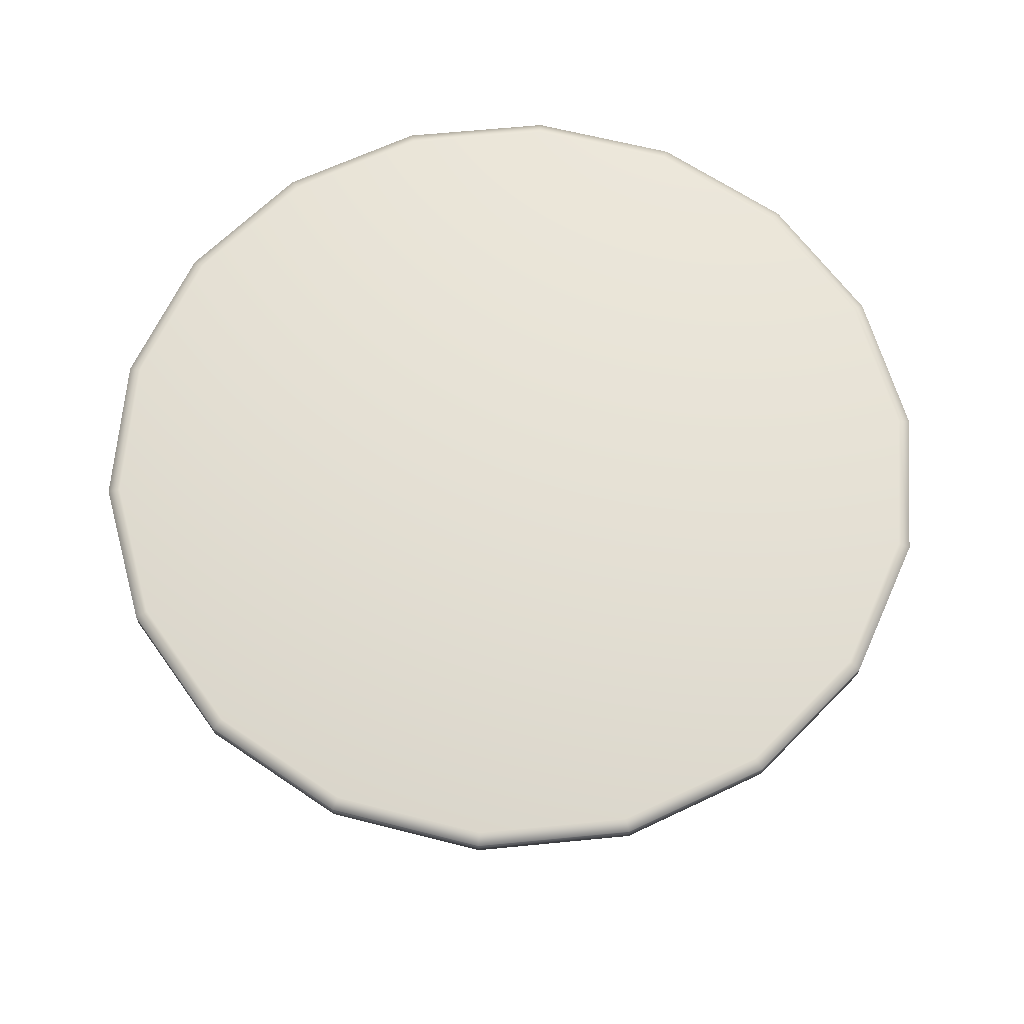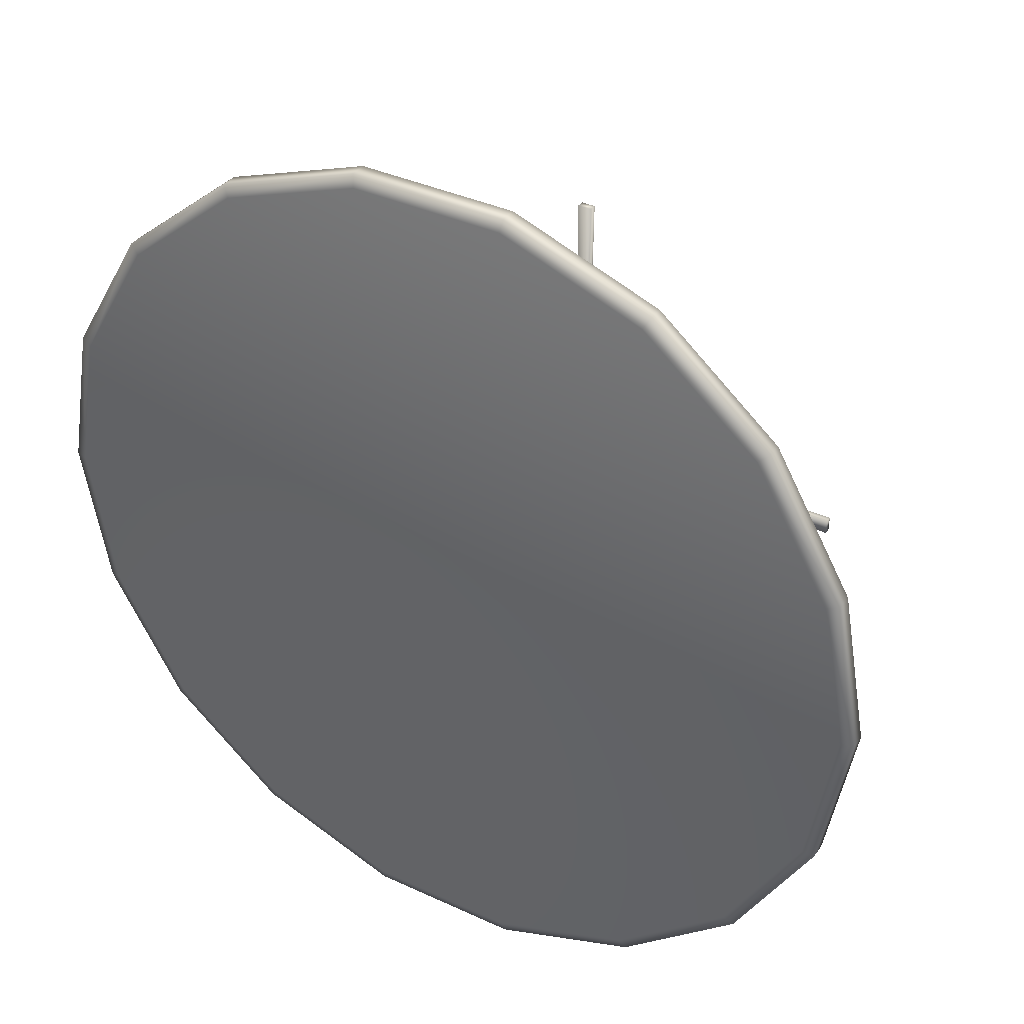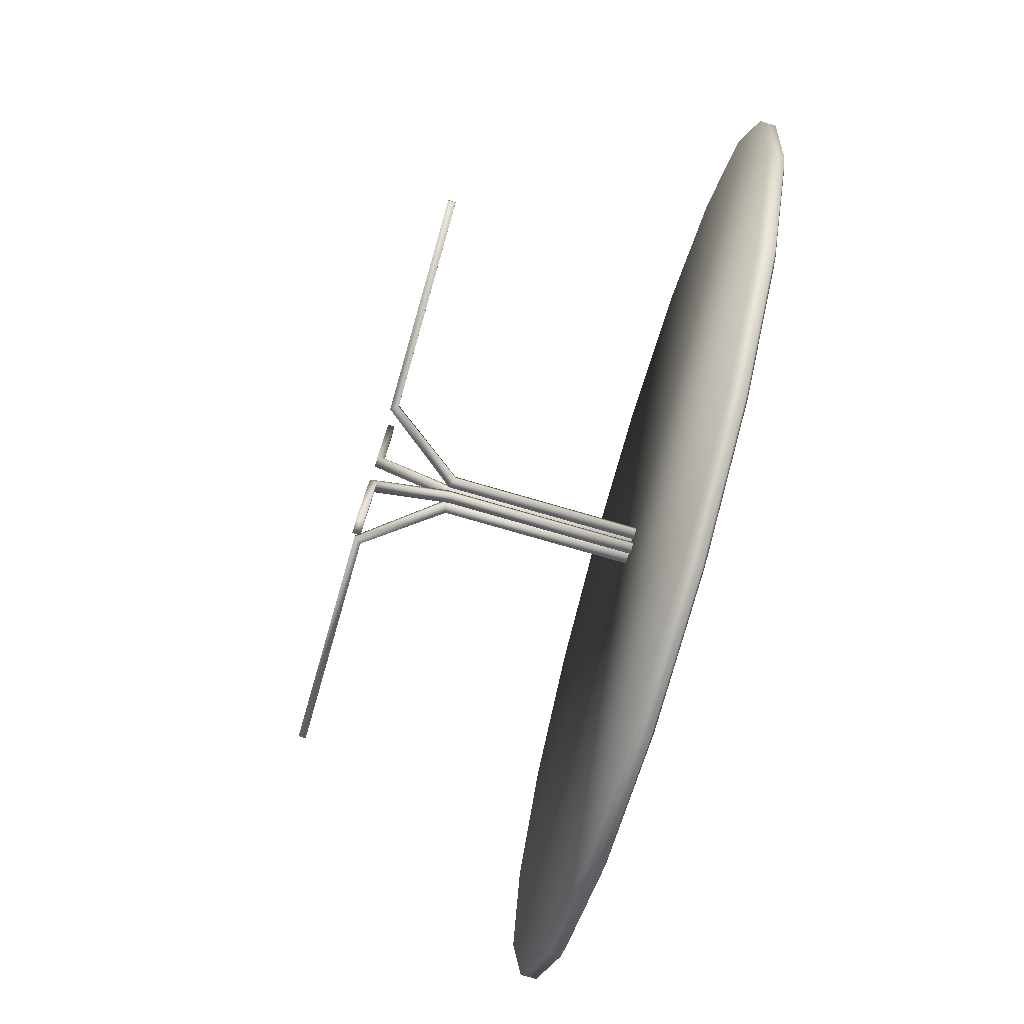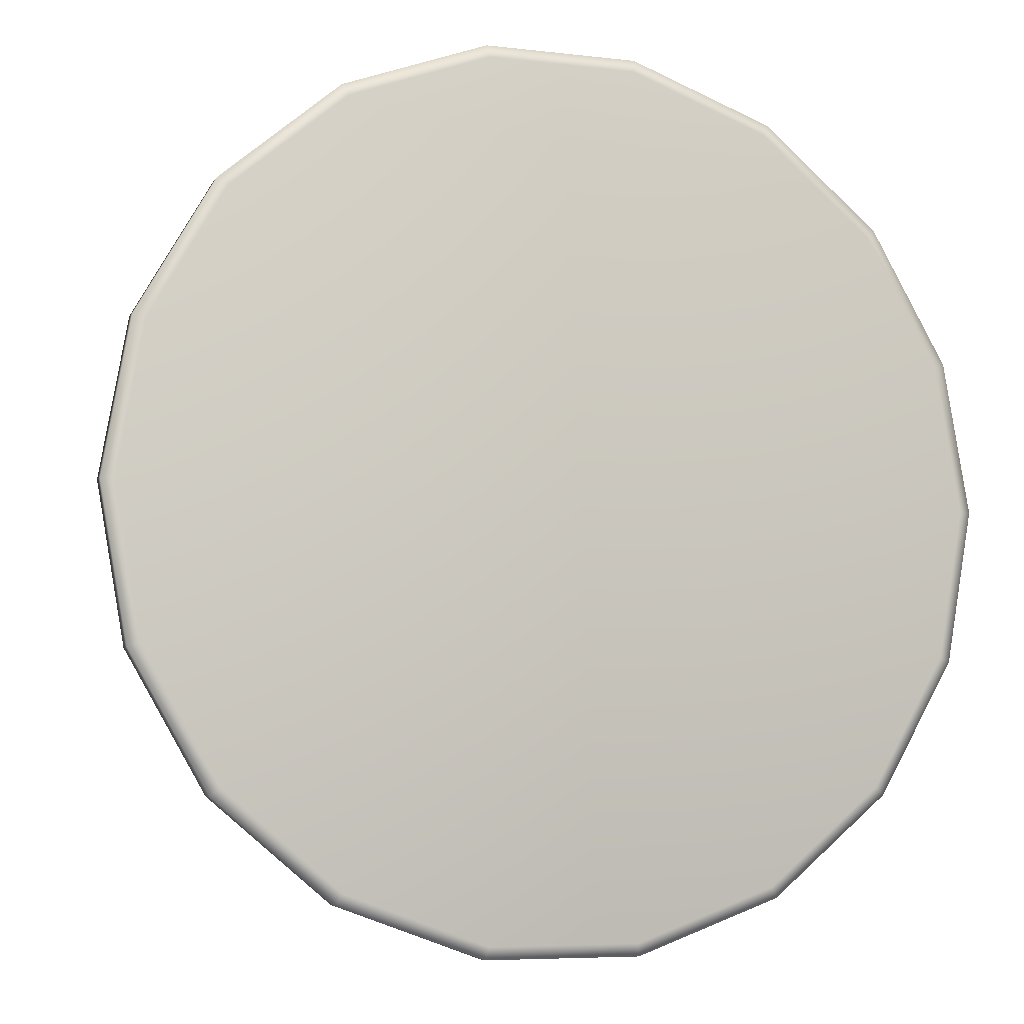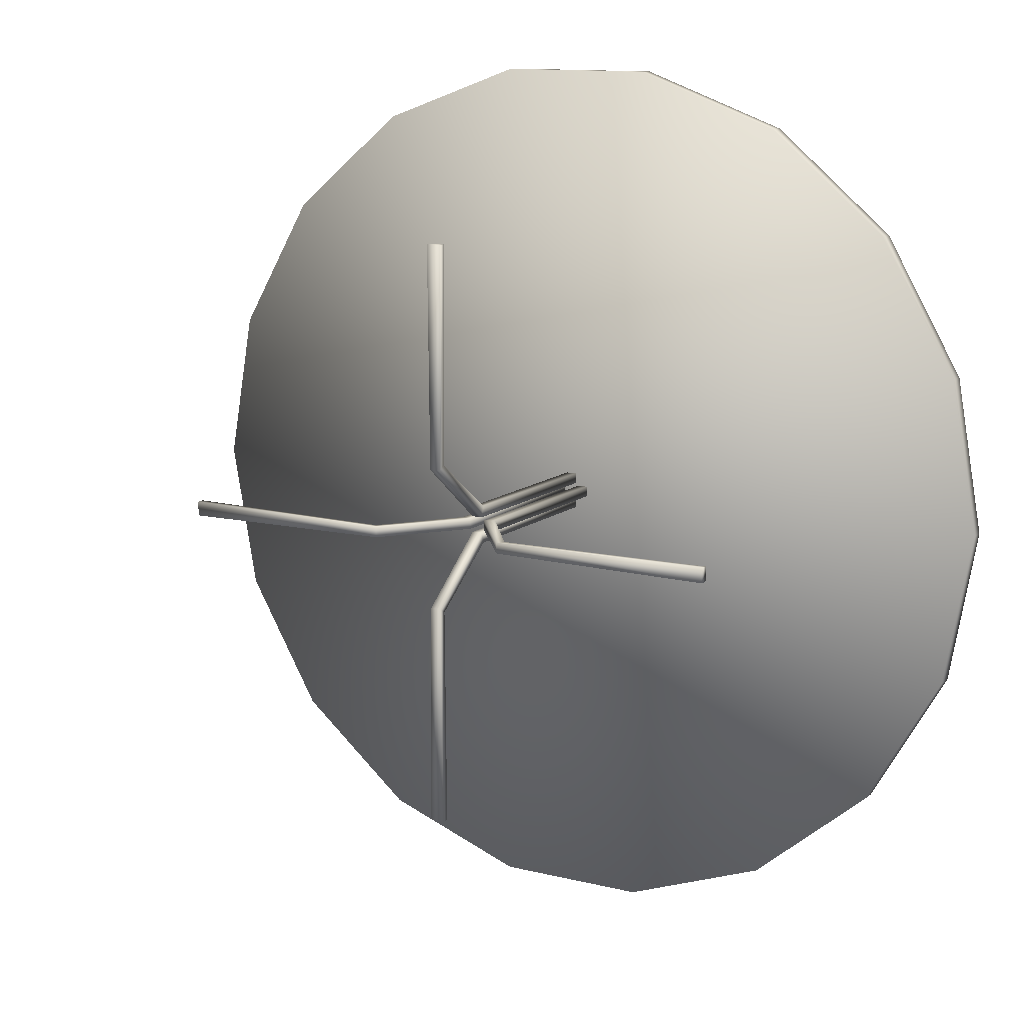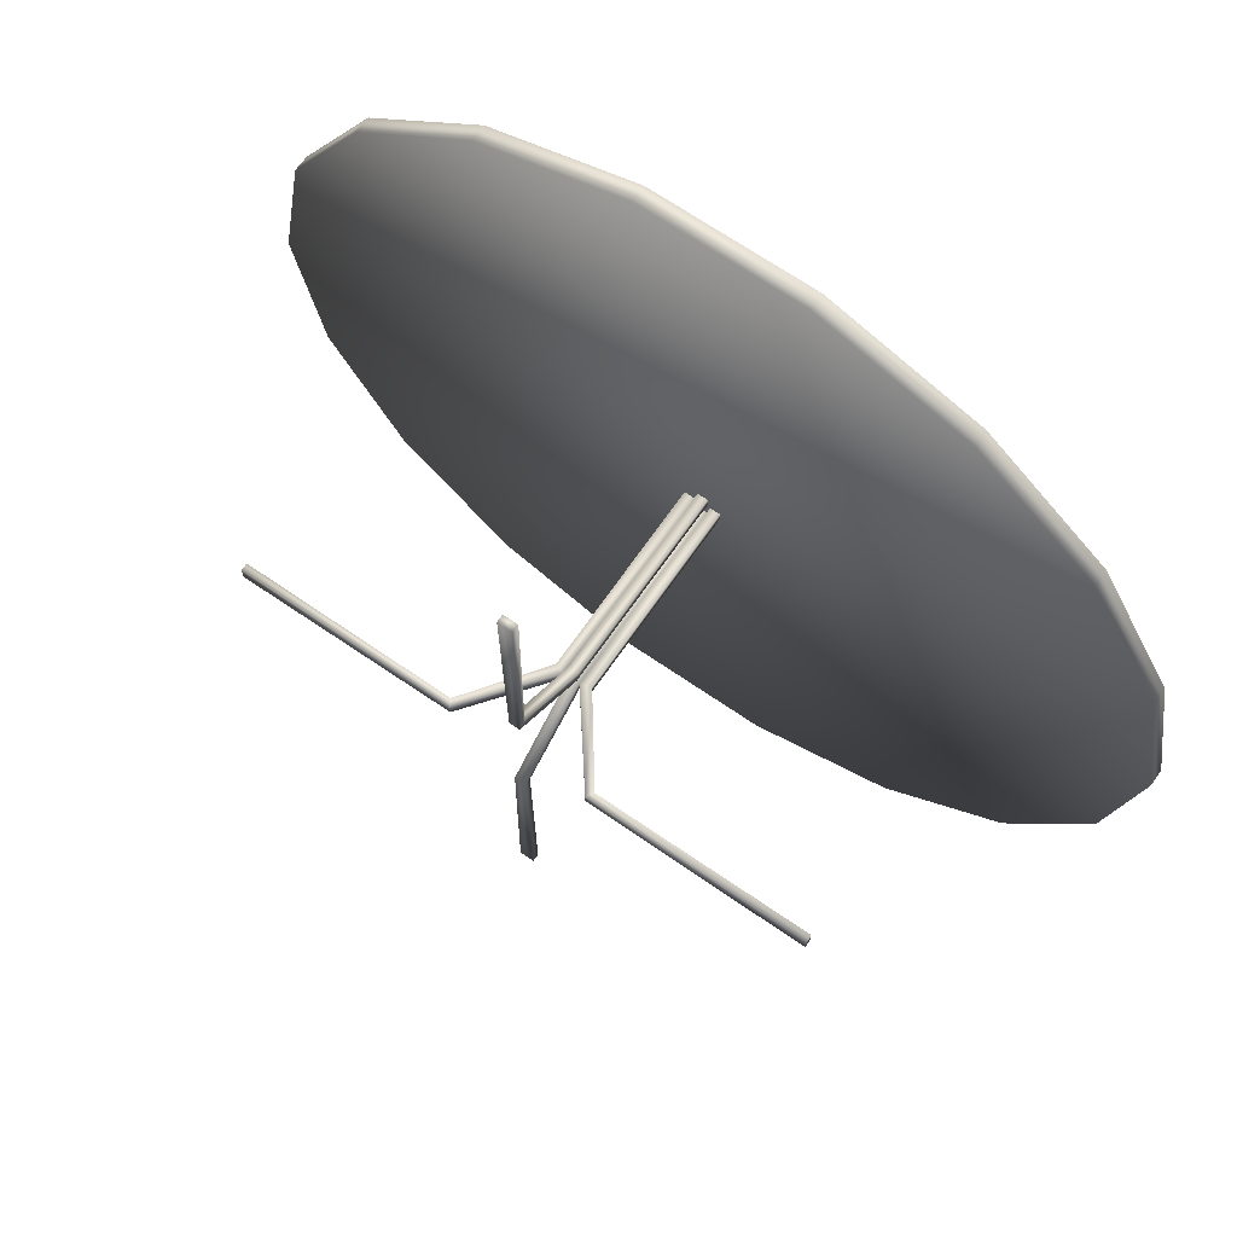
<metadata>
{"format":"obj","ext":"obj","renderer":"f3d","projection":"perspective","resolution":1024,"background":"white","views":[{"elev":64.7,"azim":94.4,"up":"+Y"},{"elev":37.2,"azim":-149.2,"up":"+Z"},{"elev":-79.5,"azim":74.1,"up":"+Z"},{"elev":-6.3,"azim":160.5,"up":"+Z"},{"elev":12.4,"azim":30.2,"up":"+Z"},{"elev":68.2,"azim":34.7,"up":"+Z"}]}
</metadata>
<code>
v  0.4304 0.2691 -6e-10
v  0.4044 0.2691 -0.1472
v  0.4044 0.2846 -0.1472
v  0.4304 0.2846 -6e-10
v  0.3297 0.2691 -0.2766
v  0.3297 0.2846 -0.2766
v  0.2152 0.2691 -0.3727
v  0.2152 0.2846 -0.3727
v  0.07473 0.2691 -0.4238
v  0.07473 0.2846 -0.4238
v  -0.07473 0.2691 -0.4238
v  -0.07473 0.2846 -0.4238
v  -0.2152 0.2691 -0.3727
v  -0.2152 0.2846 -0.3727
v  -0.3297 0.2691 -0.2766
v  -0.3297 0.2846 -0.2766
v  -0.4044 0.2691 -0.1472
v  -0.4044 0.2846 -0.1472
v  -0.4304 0.2691 -6.559e-08
v  -0.4304 0.2846 -6.559e-08
v  -0.4044 0.2691 0.1472
v  -0.4044 0.2846 0.1472
v  -0.3297 0.2691 0.2766
v  -0.3297 0.2846 0.2766
v  -0.2152 0.2691 0.3727
v  -0.2152 0.2846 0.3727
v  -0.07473 0.2691 0.4238
v  -0.07473 0.2846 0.4238
v  0.07473 0.2691 0.4238
v  0.07473 0.2846 0.4238
v  0.2152 0.2691 0.3727
v  0.2152 0.2846 0.3727
v  0.3297 0.2691 0.2766
v  0.3297 0.2846 0.2766
v  0.4044 0.2691 0.1472
v  0.4044 0.2846 0.1472
v  0.393 0.2881 -0.143
v  0.4182 0.2881 -6e-10
v  0.3204 0.2881 -0.2688
v  0.2091 0.2881 -0.3622
v  0.07262 0.2881 -0.4119
v  -0.07262 0.2881 -0.4119
v  -0.2091 0.2881 -0.3622
v  -0.3204 0.2881 -0.2688
v  -0.393 0.2881 -0.143
v  -0.4182 0.2881 -6.375e-08
v  -0.393 0.2881 0.143
v  -0.3204 0.2881 0.2688
v  -0.2091 0.2881 0.3622
v  -0.07262 0.2881 0.4119
v  0.07262 0.2881 0.4119
v  0.2091 0.2881 0.3622
v  0.3204 0.2881 0.2688
v  0.393 0.2881 0.143
v  -0.006896 0.00989 -0.2759
v  0.006938 0.009903 -0.2759
v  0.006951 0.002659 -0.2759
v  -0.006884 0.002646 -0.2759
v  -0.005315 0.2672 -0.01748
v  -0.005315 0.2672 -0.007489
v  0.004672 0.2672 -0.007489
v  0.004672 0.2672 -0.01748
v  0.005016 0.01006 -0.07043
v  0.005026 0.002864 -0.06611
v  0.004923 0.08245 -0.01753
v  0.004928 0.07874 -0.007547
v  -0.00497 0.01004 -0.07043
v  -0.005064 0.08244 -0.01753
v  -0.004961 0.002851 -0.06611
v  -0.005059 0.07872 -0.007547
v  0.2761 0.01015 -0.006746
v  0.2761 0.01015 0.007089
v  0.2761 0.00291 0.007089
v  0.2761 0.00291 -0.006746
v  0.01733 0.2672 -0.004821
v  0.007339 0.2672 -0.004821
v  0.007339 0.2672 0.005165
v  0.01733 0.2672 0.005165
v  0.07063 0.01014 0.005165
v  0.06631 0.002943 0.005165
v  0.01763 0.08247 0.005165
v  0.007654 0.07874 0.005165
v  0.07063 0.01014 -0.004821
v  0.01763 0.08247 -0.004821
v  0.06631 0.002943 -0.004821
v  0.007654 0.07874 -0.004821
v  0.006938 0.009903 0.2763
v  -0.006896 0.00989 0.2763
v  -0.006884 0.002646 0.2763
v  0.006951 0.002659 0.2763
v  0.004672 0.2672 0.01782
v  0.004672 0.2672 0.007833
v  -0.005315 0.2672 0.007833
v  -0.005315 0.2672 0.01782
v  -0.00497 0.01004 0.07078
v  -0.004961 0.002851 0.06645
v  -0.005064 0.08244 0.01788
v  -0.005059 0.07872 0.007891
v  0.005016 0.01006 0.07078
v  0.004923 0.08245 0.01788
v  0.005026 0.002864 0.06645
v  0.004928 0.07874 0.007891
v  -0.2761 0.009639 0.007089
v  -0.2761 0.009639 -0.006746
v  -0.2761 0.002395 -0.006746
v  -0.2761 0.002395 0.007089
v  -0.01797 0.2672 0.005165
v  -0.007983 0.2672 0.005165
v  -0.007983 0.2672 -0.004821
v  -0.01797 0.2672 -0.004821
v  -0.07058 0.009959 -0.004821
v  -0.06625 0.002771 -0.004821
v  -0.01777 0.08242 -0.004821
v  -0.007785 0.07872 -0.004821
v  -0.07058 0.009959 0.005165
v  -0.01777 0.08242 0.005165
v  -0.06625 0.002771 0.005165
v  -0.007785 0.07872 0.005165
g UDC_TableRound
f 1 2 3
f 3 4 1
f 2 5 6
f 6 3 2
f 5 7 8
f 8 6 5
f 7 9 10
f 10 8 7
f 9 11 12
f 12 10 9
f 11 13 14
f 14 12 11
f 13 15 16
f 16 14 13
f 15 17 18
f 18 16 15
f 17 19 20
f 20 18 17
f 19 21 22
f 22 20 19
f 21 23 24
f 24 22 21
f 23 25 26
f 26 24 23
f 25 27 28
f 28 26 25
f 27 29 30
f 30 28 27
f 29 31 32
f 32 30 29
f 31 33 34
f 34 32 31
f 33 35 36
f 36 34 33
f 35 1 4
f 4 36 35
f 4 3 37
f 37 38 4
f 3 6 39
f 39 37 3
f 6 8 40
f 40 39 6
f 8 10 41
f 41 40 8
f 10 12 42
f 42 41 10
f 12 14 43
f 43 42 12
f 14 16 44
f 44 43 14
f 16 18 45
f 45 44 16
f 18 20 46
f 46 45 18
f 20 22 47
f 47 46 20
f 22 24 48
f 48 47 22
f 24 26 49
f 49 48 24
f 26 28 50
f 50 49 26
f 28 30 51
f 51 50 28
f 30 32 52
f 52 51 30
f 32 34 53
f 53 52 32
f 34 36 54
f 54 53 34
f 36 4 38
f 38 54 36
f 33 31 29
f 29 27 25
f 25 23 21
f 29 25 21
f 21 19 17
f 17 15 13
f 21 17 13
f 13 11 9
f 9 7 5
f 13 9 5
f 21 13 5
f 29 21 5
f 5 2 1
f 29 5 1
f 33 29 1
f 35 33 1
f 37 39 40
f 40 41 42
f 42 43 44
f 40 42 44
f 44 45 46
f 46 47 48
f 44 46 48
f 48 49 50
f 50 51 52
f 48 50 52
f 44 48 52
f 40 44 52
f 52 53 54
f 40 52 54
f 37 40 54
f 38 37 54
f 55 56 57
f 57 58 55
f 59 60 61
f 61 62 59
f 63 64 57
f 57 56 63
f 65 66 64
f 64 63 65
f 62 61 66
f 66 65 62
f 67 63 56
f 56 55 67
f 68 65 63
f 63 67 68
f 59 62 65
f 65 68 59
f 69 67 55
f 55 58 69
f 70 68 67
f 67 69 70
f 60 59 68
f 68 70 60
f 64 69 58
f 58 57 64
f 66 70 69
f 69 64 66
f 61 60 70
f 70 66 61
f 71 72 73
f 73 74 71
f 75 76 77
f 77 78 75
f 79 80 73
f 73 72 79
f 81 82 80
f 80 79 81
f 78 77 82
f 82 81 78
f 83 79 72
f 72 71 83
f 84 81 79
f 79 83 84
f 75 78 81
f 81 84 75
f 85 83 71
f 71 74 85
f 86 84 83
f 83 85 86
f 76 75 84
f 84 86 76
f 80 85 74
f 74 73 80
f 82 86 85
f 85 80 82
f 77 76 86
f 86 82 77
f 87 88 89
f 89 90 87
f 91 92 93
f 93 94 91
f 95 96 89
f 89 88 95
f 97 98 96
f 96 95 97
f 94 93 98
f 98 97 94
f 99 95 88
f 88 87 99
f 100 97 95
f 95 99 100
f 91 94 97
f 97 100 91
f 101 99 87
f 87 90 101
f 102 100 99
f 99 101 102
f 92 91 100
f 100 102 92
f 96 101 90
f 90 89 96
f 98 102 101
f 101 96 98
f 93 92 102
f 102 98 93
f 103 104 105
f 105 106 103
f 107 108 109
f 109 110 107
f 111 112 105
f 105 104 111
f 113 114 112
f 112 111 113
f 110 109 114
f 114 113 110
f 115 111 104
f 104 103 115
f 116 113 111
f 111 115 116
f 107 110 113
f 113 116 107
f 117 115 103
f 103 106 117
f 118 116 115
f 115 117 118
f 108 107 116
f 116 118 108
f 112 117 106
f 106 105 112
f 114 118 117
f 117 112 114
f 109 108 118
f 118 114 109

</code>
